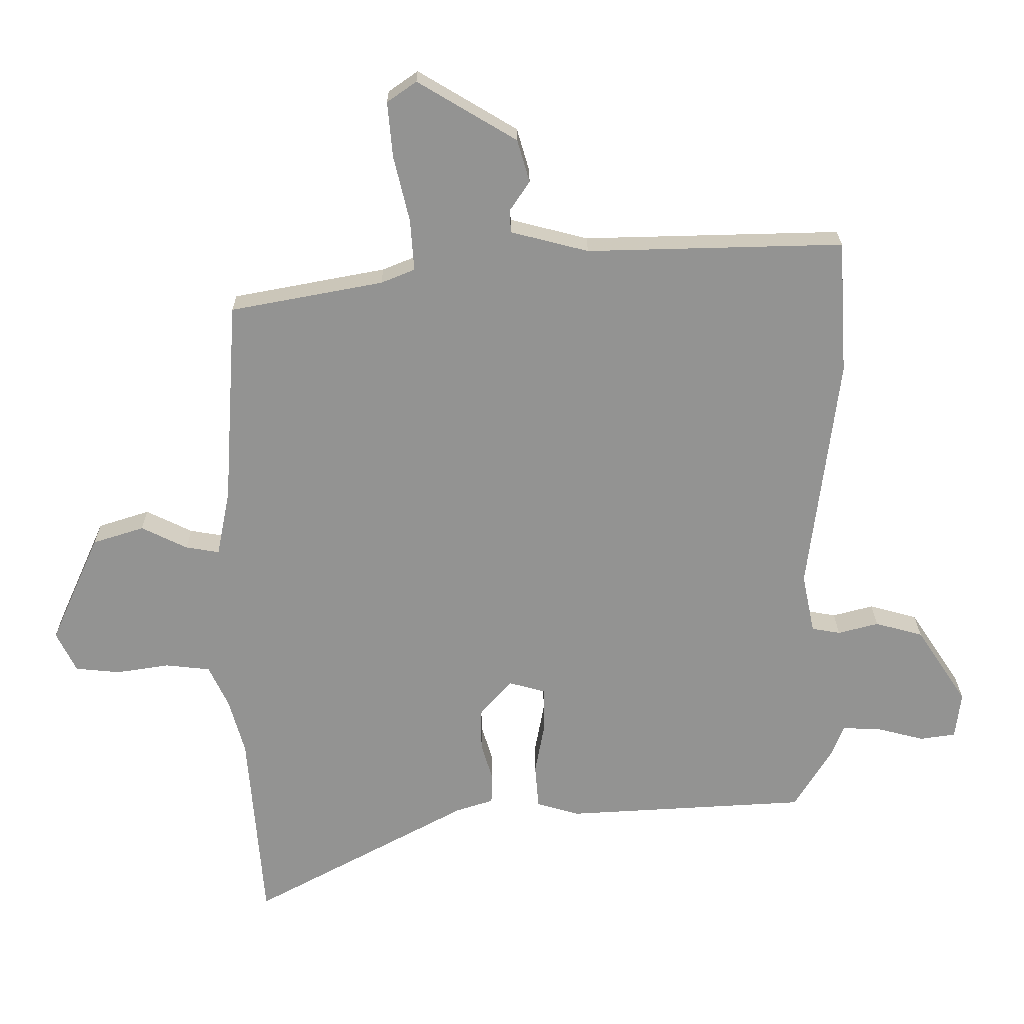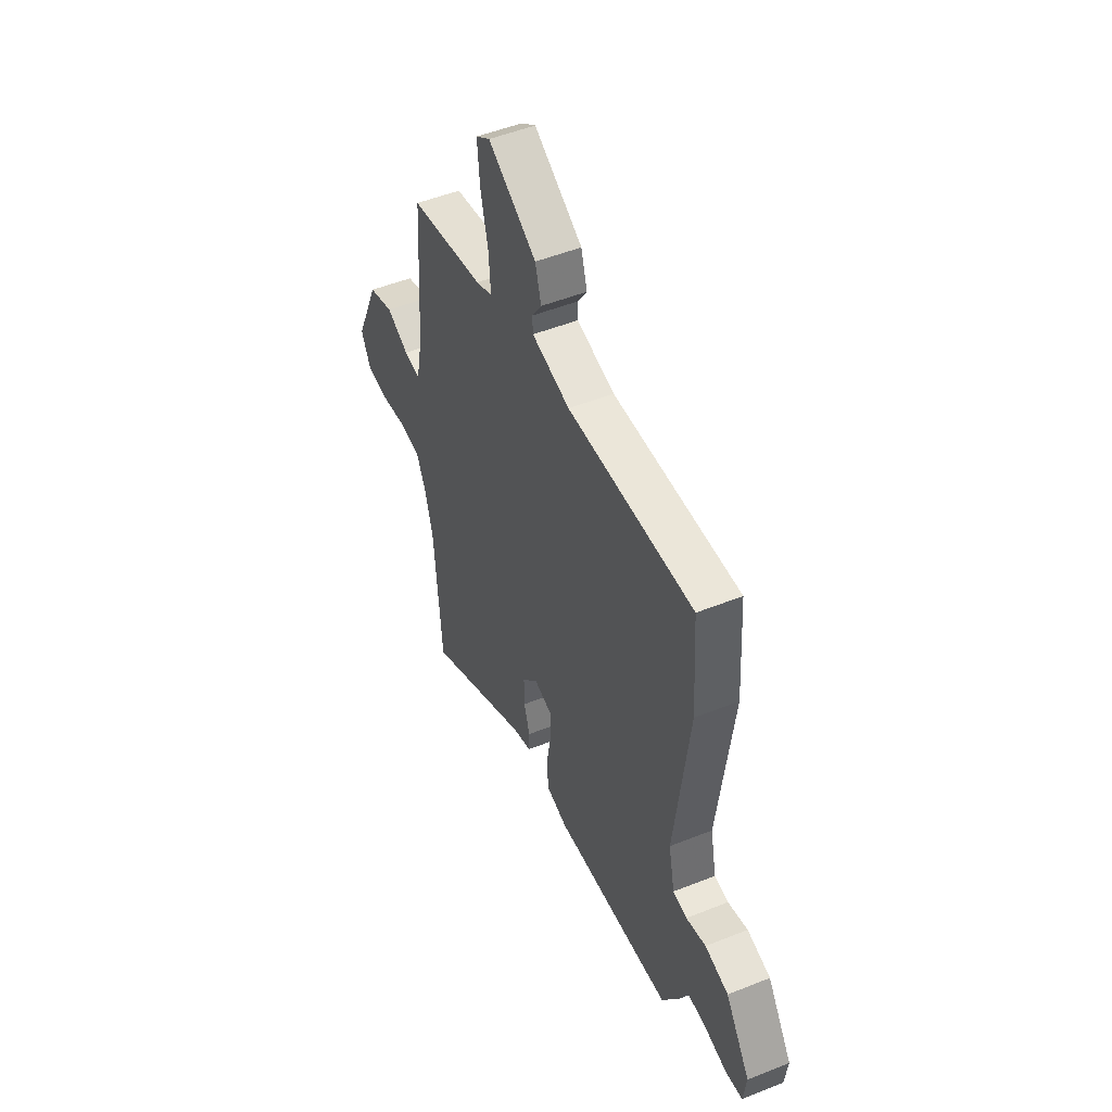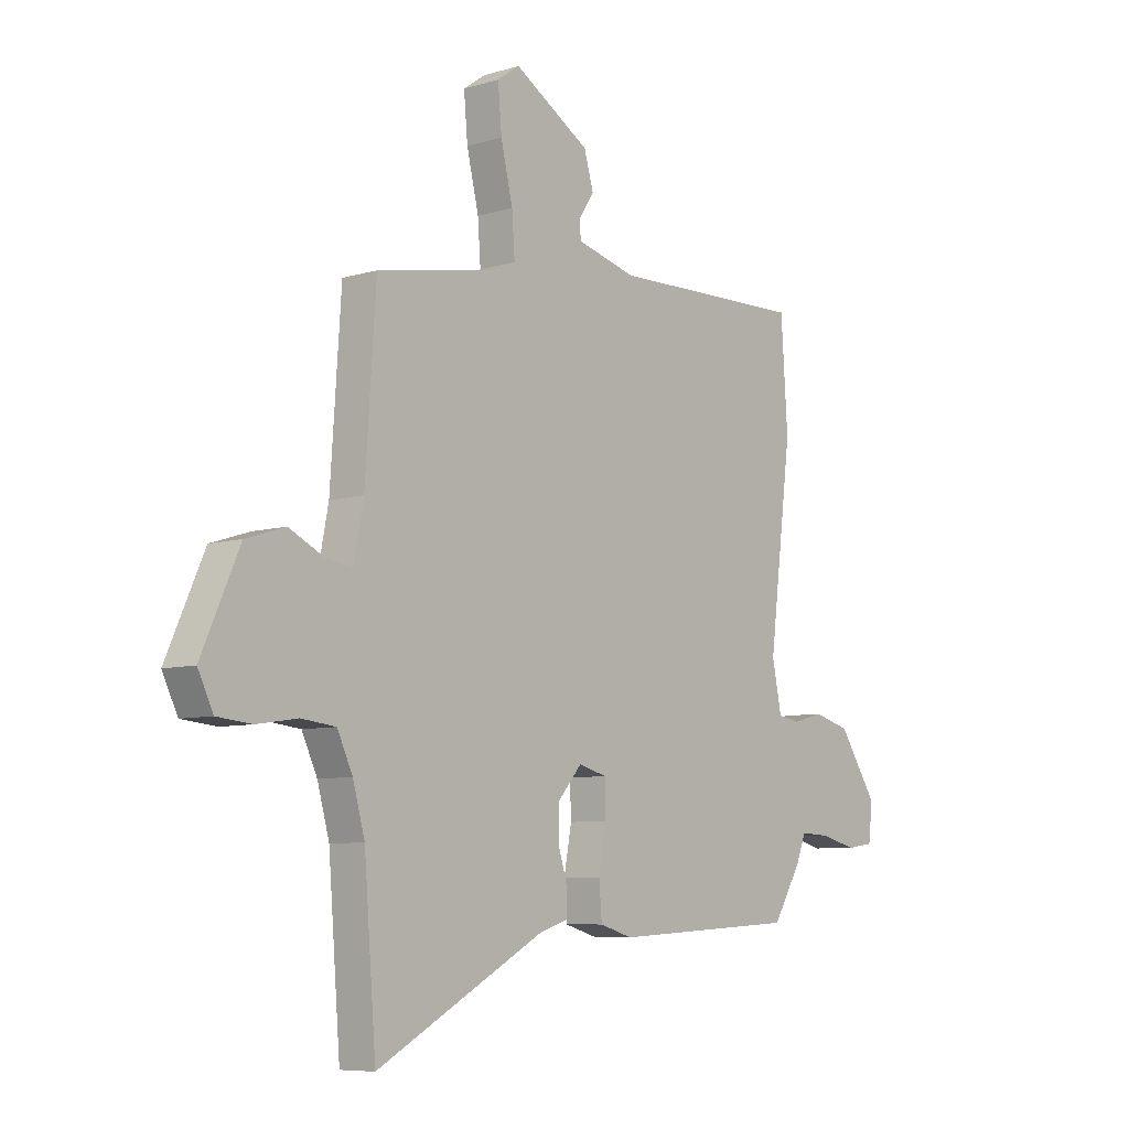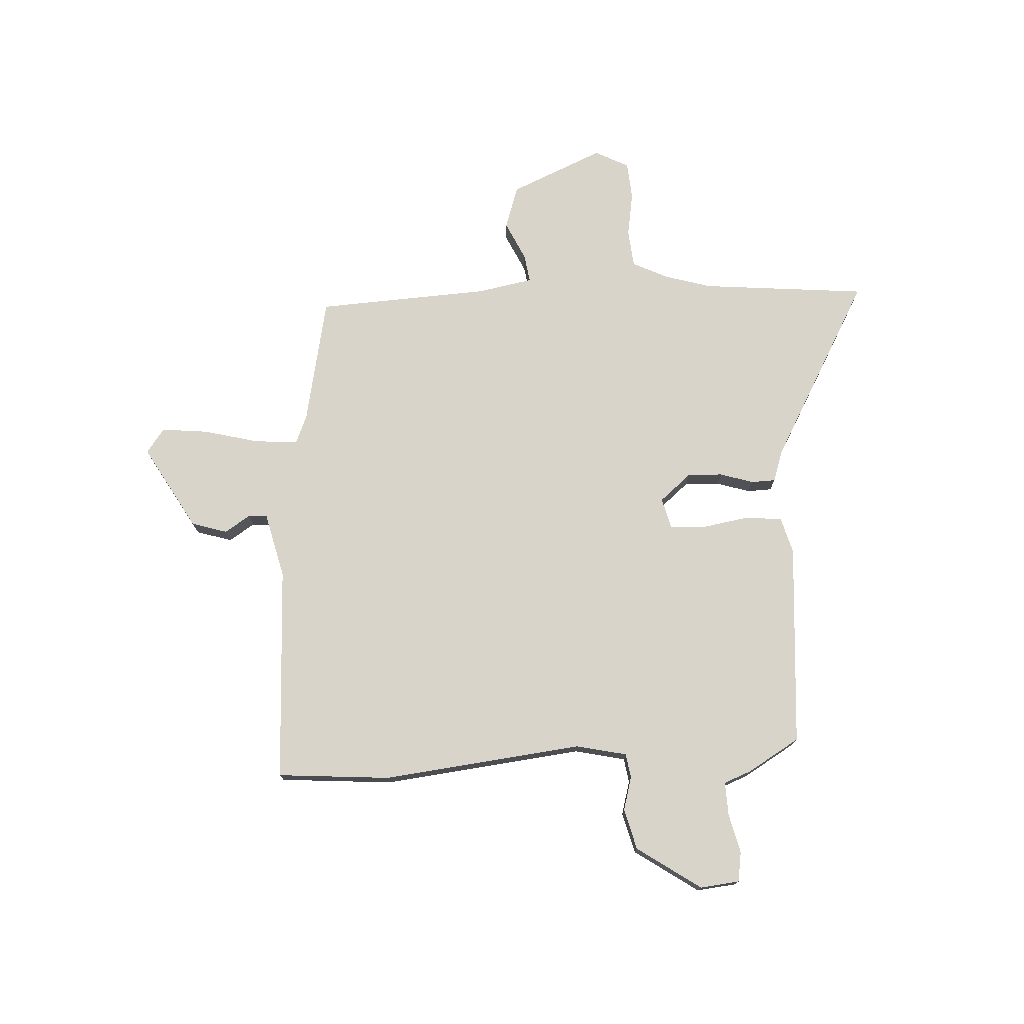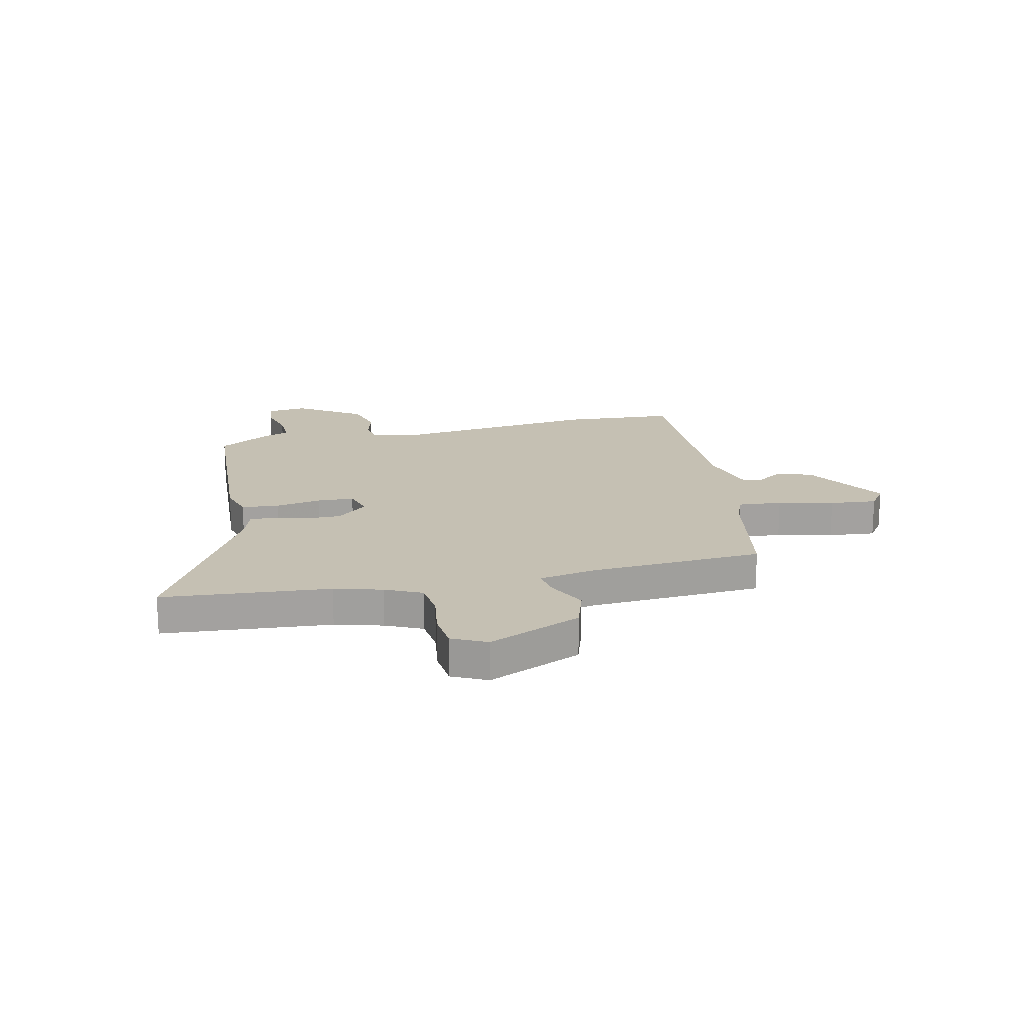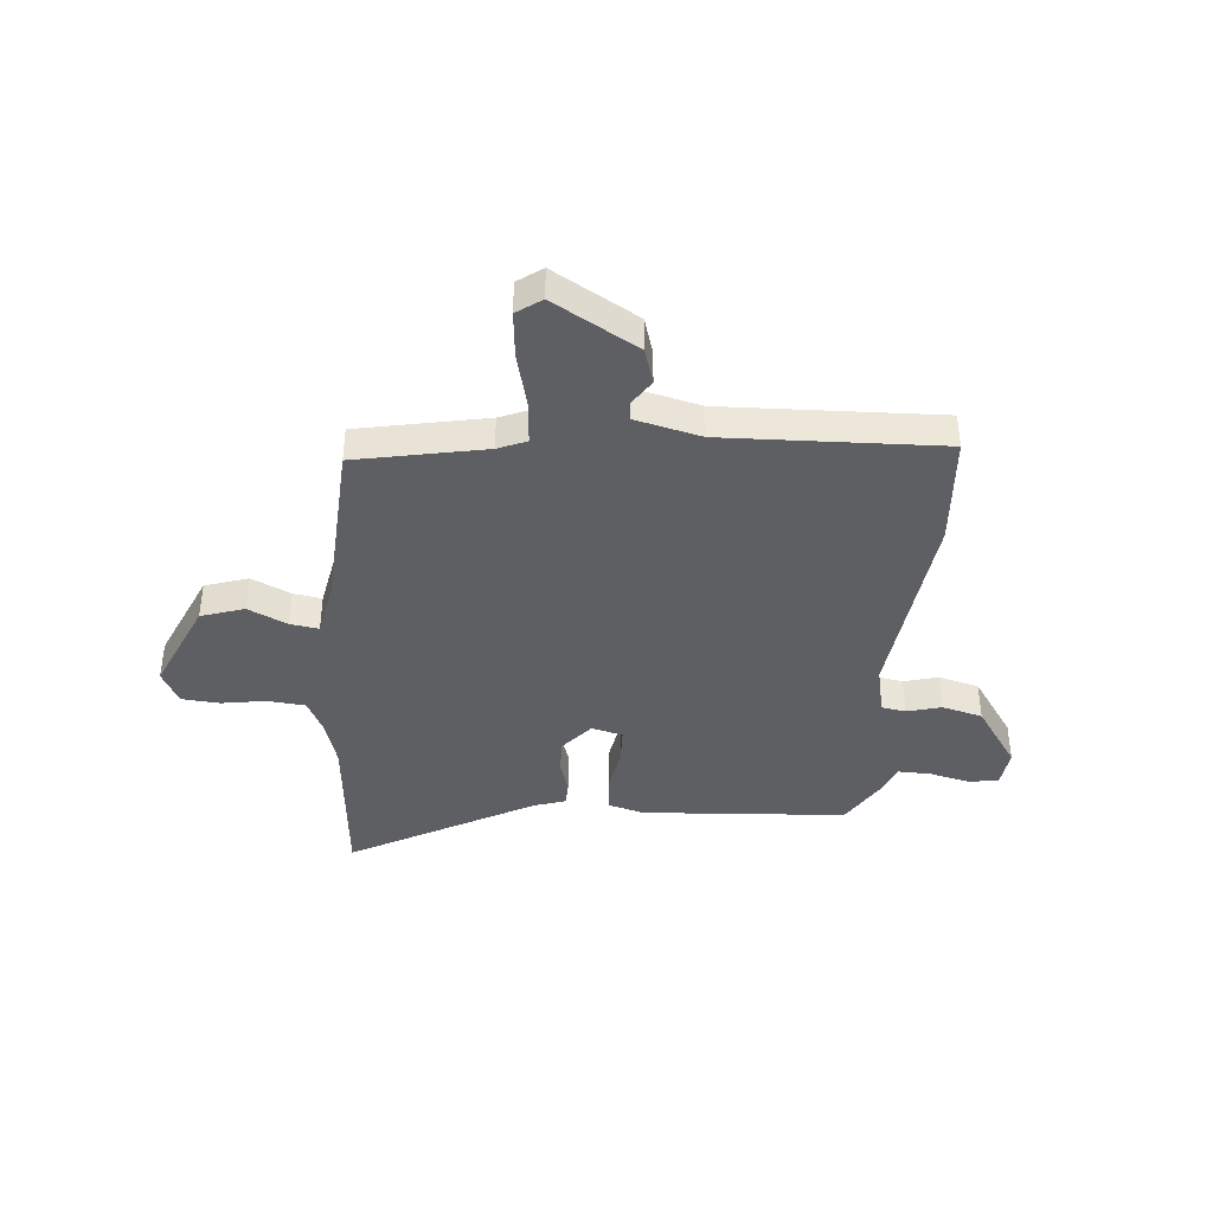
<metadata>
{"format":"obj","ext":"obj","renderer":"f3d","projection":"perspective","resolution":1024,"background":"white","views":[{"elev":23.4,"azim":-0.4,"up":"+Z"},{"elev":50.1,"azim":66.2,"up":"+Z"},{"elev":-7.4,"azim":-49.8,"up":"+Z"},{"elev":75.0,"azim":87.7,"up":"+Y"},{"elev":18.1,"azim":-102.6,"up":"+Y"},{"elev":-39.9,"azim":-4.4,"up":"+Y"}]}
</metadata>
<code>
v -0.485 0.07 -0.693
v -0.51 0.07 -0.378
v -0.535 0.07 -0.288
v -0.567 0.07 -0.22
v -0.639 0.07 -0.212
v -0.724 0.07 -0.225
v -0.796 0.07 -0.218
v -0.828 0.07 -0.153
v -0.749 0.07 0.023
v -0.667 0.07 0.049
v -0.593 0.07 0.013
v -0.539 0.07 0.004
v -0.518 0.07 0.11
v -0.496 0.07 0.439
v -0.251 0.07 0.485
v -0.197 0.07 0.507
v -0.203 0.07 0.59
v -0.228 0.07 0.695
v -0.236 0.07 0.784
v -0.189 0.07 0.817
v -0.03 0.07 0.722
v -0.01 0.07 0.654
v -0.042 0.07 0.606
v -0.04 0.07 0.57
v 0.085 0.07 0.538
v 0.497 0.07 0.548
v 0.511 0.07 0.333
v 0.463 0.07 -0.049
v 0.483 0.07 -0.145
v 0.529 0.07 -0.153
v 0.594 0.07 -0.136
v 0.671 0.07 -0.157
v 0.752 0.07 -0.279
v 0.743 0.07 -0.354
v 0.686 0.07 -0.362
v 0.611 0.07 -0.343
v 0.548 0.07 -0.34
v 0.527 0.07 -0.392
v 0.467 0.07 -0.49
v 0.078 0.07 -0.512
v 0.009 0.07 -0.492
v 0.003 0.07 -0.421
v 0.019 0.07 -0.334
v 0.017 0.07 -0.265
v -0.042 0.07 -0.249
v -0.093 0.07 -0.308
v -0.092 0.07 -0.375
v -0.073 0.07 -0.438
v -0.075 0.07 -0.485
v -0.135 0.07 -0.504
v -0.485 0 -0.693
v -0.51 0 -0.378
v -0.535 0 -0.288
v -0.567 0 -0.22
v -0.639 0 -0.212
v -0.724 0 -0.225
v -0.796 0 -0.218
v -0.828 0 -0.153
v -0.749 0 0.023
v -0.667 0 0.049
v -0.593 0 0.013
v -0.539 0 0.004
v -0.518 0 0.11
v -0.496 0 0.439
v -0.251 0 0.485
v -0.197 0 0.507
v -0.203 0 0.59
v -0.228 0 0.695
v -0.236 0 0.784
v -0.189 0 0.817
v -0.03 0 0.722
v -0.01 0 0.654
v -0.042 0 0.606
v -0.04 0 0.57
v 0.085 0 0.538
v 0.497 0 0.548
v 0.511 0 0.333
v 0.463 0 -0.049
v 0.483 0 -0.145
v 0.529 0 -0.153
v 0.594 0 -0.136
v 0.671 0 -0.157
v 0.752 0 -0.279
v 0.743 0 -0.354
v 0.686 0 -0.362
v 0.611 0 -0.343
v 0.548 0 -0.34
v 0.527 0 -0.392
v 0.467 0 -0.49
v 0.078 0 -0.512
v 0.009 0 -0.492
v 0.003 0 -0.421
v 0.019 0 -0.334
v 0.017 0 -0.265
v -0.042 0 -0.249
v -0.093 0 -0.308
v -0.092 0 -0.375
v -0.073 0 -0.438
v -0.075 0 -0.485
v -0.135 0 -0.504
f 47 48 49 50
f 50 1 2
f 47 50 2
f 46 47 2
f 45 46 2 3
f 41 42 43
f 40 41 43
f 39 40 43
f 38 39 43
f 37 38 43
f 37 43 44
f 36 37 44 45
f 34 35 36
f 33 34 36
f 32 33 36
f 31 32 36
f 30 31 36
f 29 30 36 45
f 25 26 27 28
f 45 3 4
f 29 45 4
f 28 29 4
f 25 28 4
f 24 25 4
f 21 22 23
f 20 21 23
f 19 20 23
f 18 19 23
f 17 18 23
f 16 17 23 24
f 13 14 15
f 16 24 4
f 15 16 4
f 13 15 4
f 12 13 4
f 9 10 11
f 8 9 11
f 7 8 11
f 6 7 11
f 5 6 11
f 4 5 11 12
f 100 99 98 97
f 52 51 100
f 52 100 97
f 52 97 96
f 53 52 96 95
f 93 92 91
f 93 91 90
f 93 90 89
f 93 89 88
f 93 88 87
f 94 93 87
f 95 94 87 86
f 86 85 84
f 86 84 83
f 86 83 82
f 86 82 81
f 86 81 80
f 95 86 80 79
f 78 77 76 75
f 54 53 95
f 54 95 79
f 54 79 78
f 54 78 75
f 54 75 74
f 73 72 71
f 73 71 70
f 73 70 69
f 73 69 68
f 73 68 67
f 74 73 67 66
f 65 64 63
f 54 74 66
f 54 66 65
f 54 65 63
f 54 63 62
f 61 60 59
f 61 59 58
f 61 58 57
f 61 57 56
f 61 56 55
f 62 61 55 54
f 1 51 52 2
f 2 52 53 3
f 3 53 54 4
f 4 54 55 5
f 5 55 56 6
f 6 56 57 7
f 7 57 58 8
f 8 58 59 9
f 9 59 60 10
f 10 60 61 11
f 11 61 62 12
f 12 62 63 13
f 13 63 64 14
f 14 64 65 15
f 15 65 66 16
f 16 66 67 17
f 17 67 68 18
f 18 68 69 19
f 19 69 70 20
f 20 70 71 21
f 21 71 72 22
f 22 72 73 23
f 23 73 74 24
f 24 74 75 25
f 25 75 76 26
f 26 76 77 27
f 27 77 78 28
f 28 78 79 29
f 29 79 80 30
f 30 80 81 31
f 31 81 82 32
f 32 82 83 33
f 33 83 84 34
f 34 84 85 35
f 35 85 86 36
f 36 86 87 37
f 37 87 88 38
f 38 88 89 39
f 39 89 90 40
f 40 90 91 41
f 41 91 92 42
f 42 92 93 43
f 43 93 94 44
f 44 94 95 45
f 45 95 96 46
f 46 96 97 47
f 47 97 98 48
f 48 98 99 49
f 49 99 100 50
f 50 100 51 1

</code>
